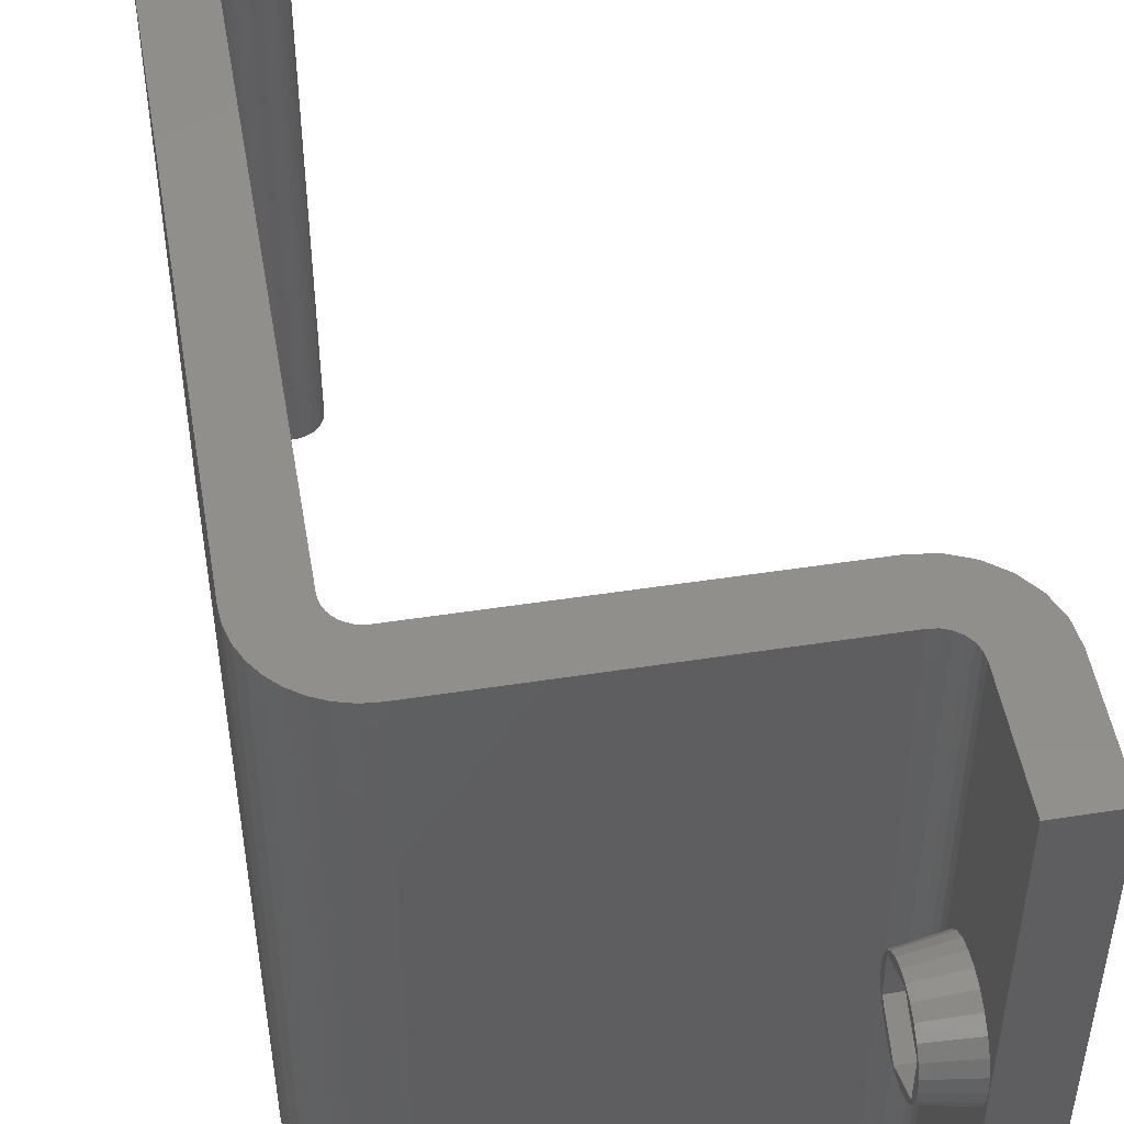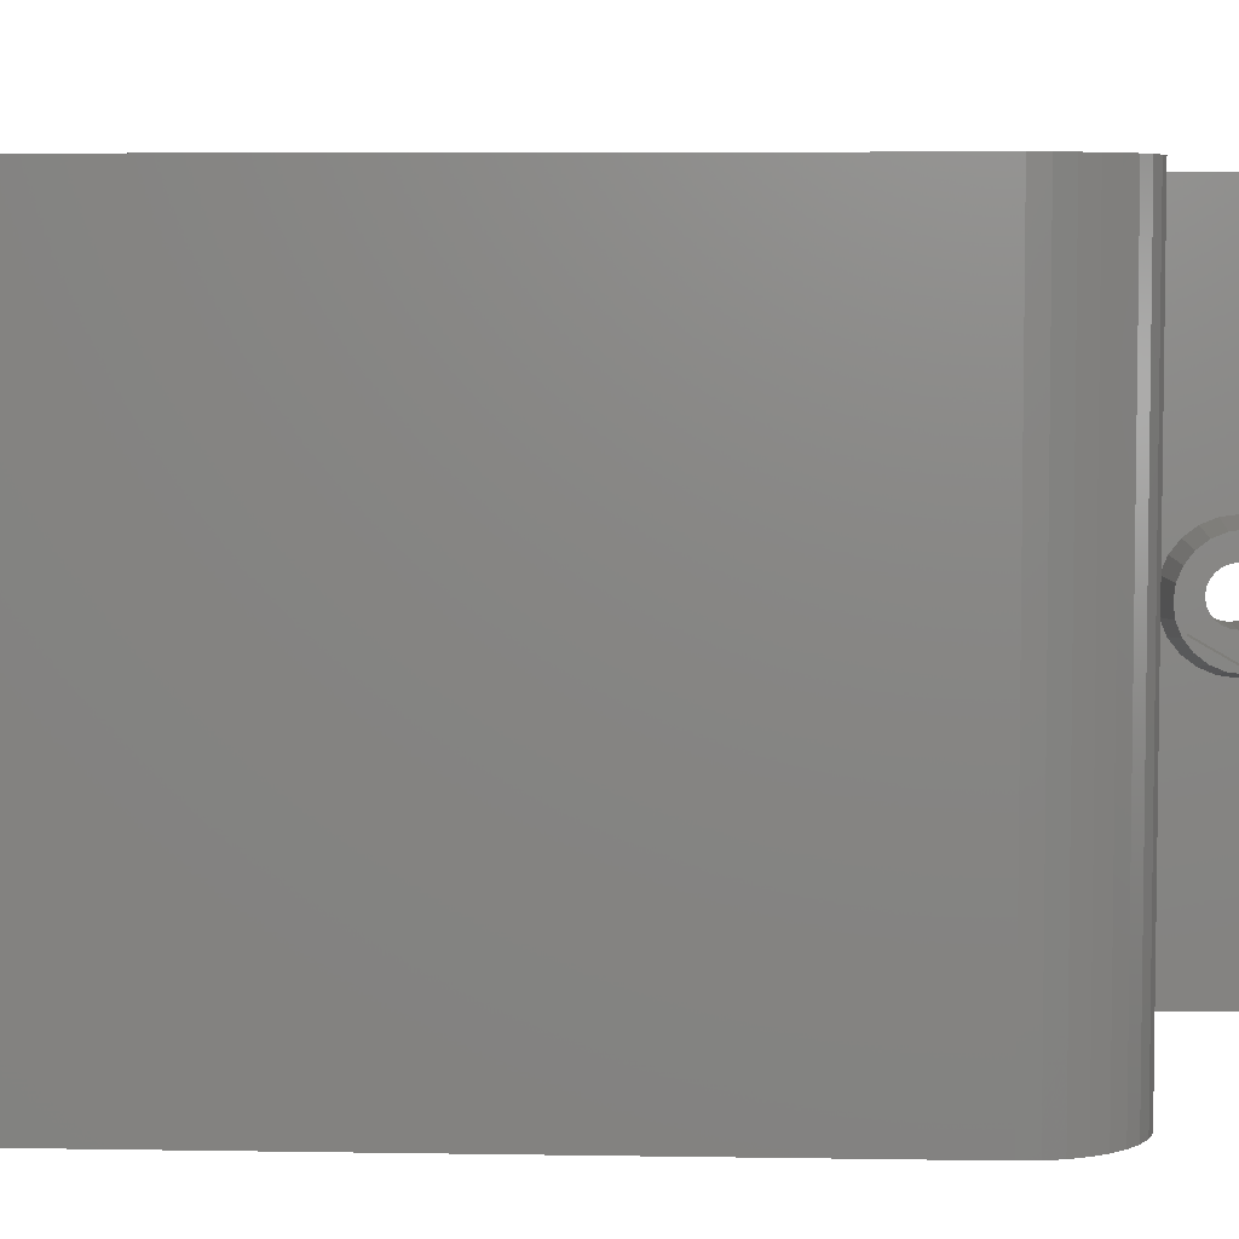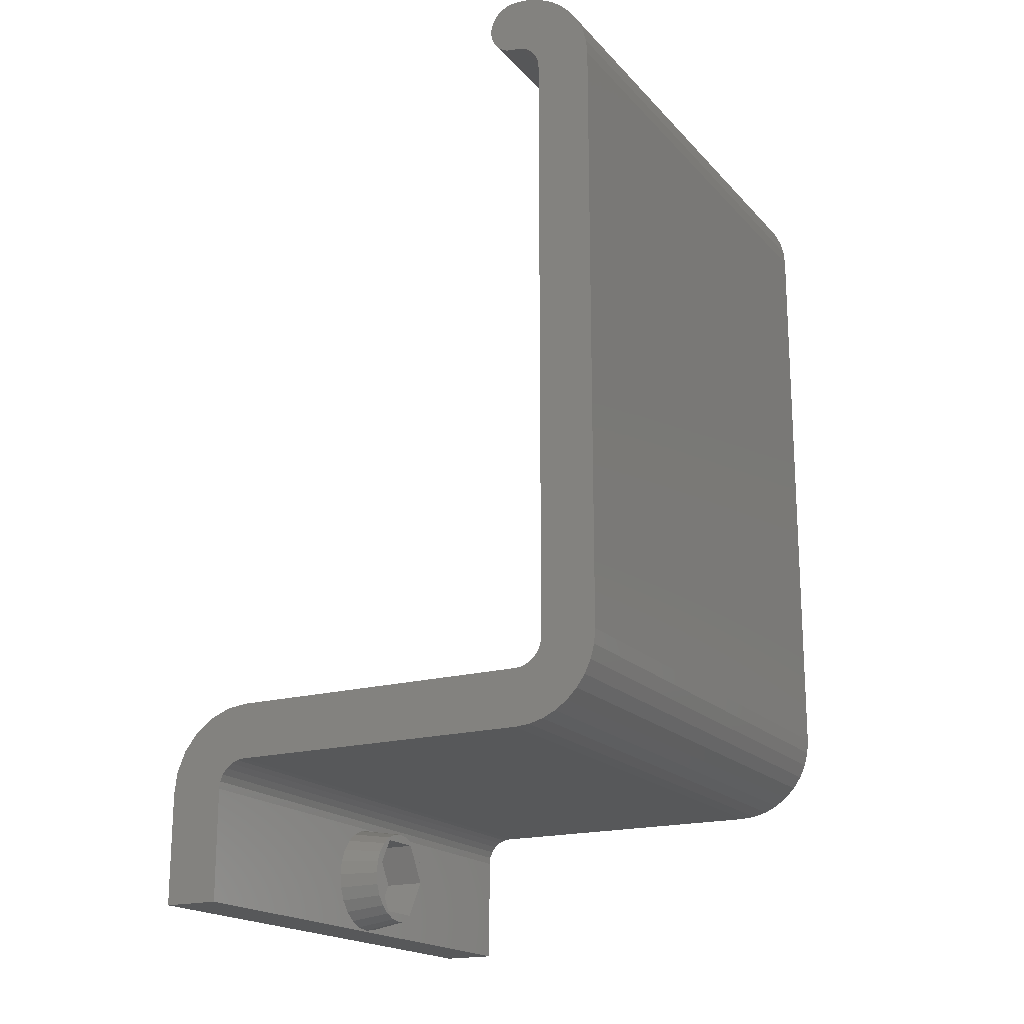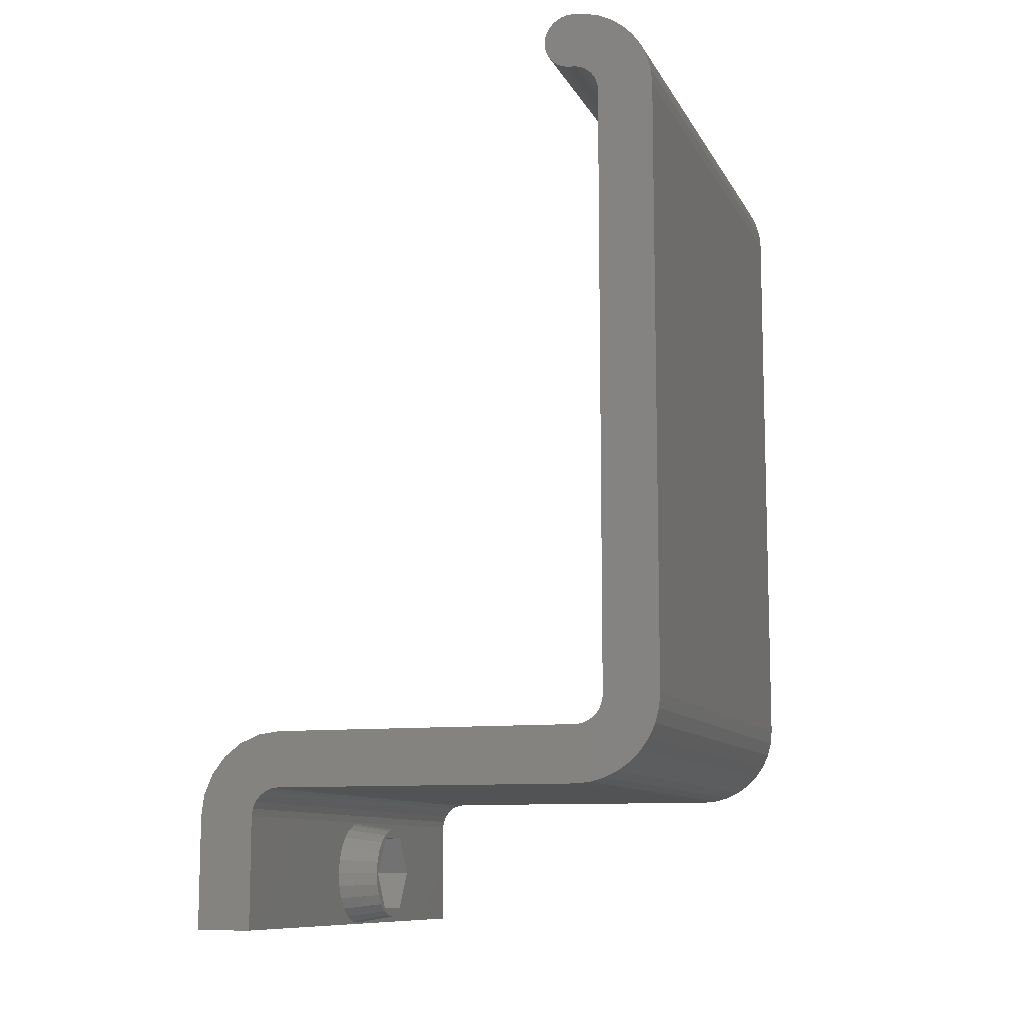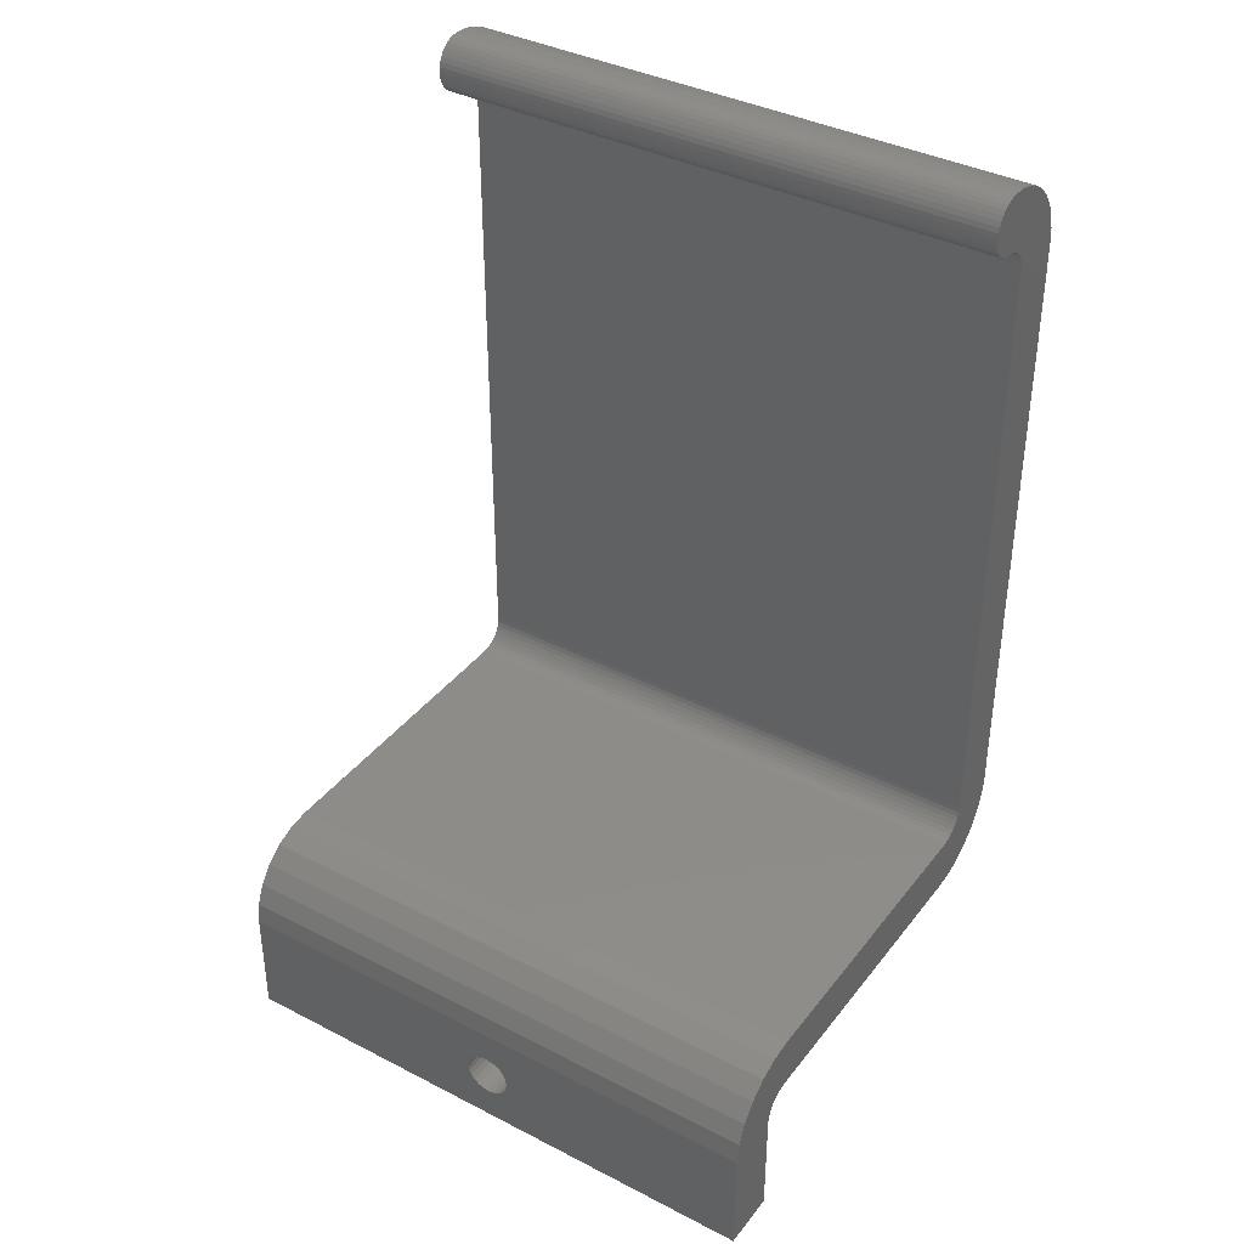
<metadata>
{"format":"stl","ext":"stl","renderer":"f3d","projection":"perspective","resolution":1024,"background":"white","views":[{"elev":49.6,"azim":-9.7,"up":"+Z"},{"elev":5.5,"azim":-87.0,"up":"+Z"},{"elev":-18.6,"azim":-151.7,"up":"+Y"},{"elev":-10.2,"azim":-162.0,"up":"+Y"},{"elev":38.1,"azim":123.2,"up":"+Y"}]}
</metadata>
<code>
# stl→obj: 262 verts, 524 faces
v 6 3.975 40
v 28 3.963 0
v 6 3.975 0
v 28 3.963 40
v 29.55 3.759 0
v 29.55 3.759 40
v 34 -10.03 40
v 30 -2.027 40
v 30 -10.03 40
v 30.99 3.16 40
v 32.24 2.208 40
v 33.19 0.968 40
v 33.79 -0.4766 40
v 33.99 -2.027 40
v 3.942 0.3203 40
v 4 5.975 40
v 4 49.42 40
v 4.03 5.627 40
v 4.955 0.04887 40
v 4.121 5.291 40
v 4.268 4.975 40
v 4.468 4.689 40
v 4.714 4.442 40
v 5 4.243 40
v 5.804 -0.02543 40
v 5.316 4.095 40
v 5.653 4.005 40
v 6 -0.04254 40
v 28 -0.02686 40
v 28.52 -0.09501 40
v 29 -0.2948 40
v 29.41 -0.6126 40
v 29.73 -1.027 40
v 29.93 -1.509 40
v -0.01711 5.975 40
v -0.00136 49.6 40
v -0.01759 49.42 40
v 1.954e-16 5.779 40
v 0.07383 50.46 40
v 0.0743 4.93 40
v 0.3453 51.47 40
v 0.3458 3.917 40
v 0.7886 52.42 40
v 0.789 2.966 40
v 1.39 53.28 40
v 1.391 2.107 40
v 2.132 54.03 40
v 2.132 1.365 40
v 2.991 54.63 40
v 2.991 0.7636 40
v 3.942 55.07 40
v 4.03 49.76 40
v 4.955 55.34 40
v 4.121 50.1 40
v 4.268 50.42 40
v 4.468 50.7 40
v 4.714 50.95 40
v 5 51.15 40
v 5.799 55.42 40
v 5.316 51.29 40
v 5.653 51.39 40
v 6 51.42 40
v 6 55.42 40
v 6.347 51.45 40
v 6.347 55.39 40
v 6.684 51.54 40
v 6.684 55.29 40
v 7 51.68 40
v 7 55.15 40
v 7.286 51.88 40
v 7.286 54.95 40
v 7.532 52.13 40
v 7.532 54.7 40
v 7.732 52.42 40
v 7.732 54.42 40
v 7.879 52.73 40
v 7.879 54.1 40
v 7.97 53.07 40
v 7.97 53.76 40
v 8 53.42 40
v 27 -4.327 17.06
v 30 -5.017 16.23
v 27 -5.147 16.72
v 30 -4.077 16.62
v 27 -7.727 17.06
v 30 -8.785 17.24
v 27 -8.431 17.6
v 30 -7.977 16.62
v 27 -2.743 20.88
v 30 -2.127 20
v 27 -2.627 20
v 30 -2.26 21.01
v 27 -3.082 18.3
v 30 -2.26 18.99
v 30 -2.649 18.05
v 27 -2.743 19.12
v 30 -9.404 18.05
v 27 -8.971 18.3
v 30 -9.794 18.99
v 27 -9.311 19.12
v 27 -3.082 21.7
v 30 -2.649 21.95
v 27 -6.907 16.72
v 30 -7.036 16.23
v 27 -3.623 17.6
v 30 -3.269 17.24
v 30 -4.077 23.38
v 27 -3.623 22.4
v 27 -4.327 22.94
v 30 -3.269 22.76
v 27 -8.777 21.59
v 30 -8.777 18.41
v 27 -8.777 18.41
v 30 -8.777 21.59
v 27 -6.027 16.82
v 30 -6.027 16.82
v 27 -6.027 23.18
v 30 -6.027 23.18
v 27 -3.277 21.59
v 30 -3.277 21.59
v 27 -3.277 18.41
v 30 -3.277 18.41
v 30 -7.572 20.41
v 30 -7.627 20
v 30 -7.412 20.8
v 30 -7.158 21.13
v 30 -6.827 21.39
v 30 -6.441 21.55
v 30 -6.027 21.6
v 30 -5.613 21.55
v 30 -5.227 21.39
v 30 -4.895 21.13
v 30 -4.641 20.8
v 30 -4.481 20.41
v 30 -4.427 20
v 30 -7.412 19.2
v 30 -7.572 19.59
v 30 -7.158 18.87
v 30 -6.827 18.61
v 30 -6.441 18.45
v 30 -6.027 18.4
v 30 -5.613 18.45
v 30 -5.227 18.61
v 30 -4.895 18.87
v 30 -4.641 19.2
v 30 -4.481 19.59
v 27 -8.971 21.7
v 27 -8.431 22.4
v 27 -7.727 22.94
v 27 -6.907 23.28
v 27 -6.027 23.4
v 27 -5.147 23.28
v 27 -9.311 20.88
v 27 -9.427 20
v 27 -6.027 16.6
v 34 -5.611 18.45
v 34 -5.225 18.61
v 34 -6.44 18.45
v 34 -6.025 18.4
v 34 -6.825 18.61
v 34 -7.157 18.87
v 34 -7.411 19.2
v 34 -7.571 19.59
v 2.132 1.365 0
v 2.991 0.7636 0
v 34 -6.44 21.55
v 34 -6.025 21.6
v 34 -5.225 21.39
v 34 -4.894 21.13
v 34 -7.411 20.8
v 34 -7.571 20.41
v 34 -6.825 21.39
v 34 -5.611 21.55
v 34 -4.64 20.8
v 34 -4.48 20.41
v 34 -7.157 21.13
v 34 -4.425 20
v 30 -7.977 23.38
v 30 -7.036 23.77
v 30 -9.794 21.01
v 30 -9.404 21.95
v 30 -8.785 22.76
v 30 -6.027 23.9
v 30 -5.017 23.77
v 30 -9.927 20
v 5.653 4.005 0
v 5.316 4.095 0
v 5 4.243 0
v 30 -6.027 16.1
v 4.714 4.442 0
v 4.03 5.627 0
v 4.121 5.291 0
v 4 5.975 0
v 4.468 4.689 0
v 4.268 4.975 0
v 2.991 54.63 0
v 2.132 54.03 0
v 6.347 55.39 0
v 6 55.42 0
v -0.01759 49.42 0
v -0.00136 49.6 0
v 4.955 55.34 0
v 3.942 55.07 0
v 1.391 2.107 0
v 0.789 2.966 0
v 1.954e-16 5.779 0
v -0.01711 5.975 0
v 0.3453 51.47 0
v 0.7886 52.42 0
v 1.39 53.28 0
v 0.3458 3.917 0
v 0.0743 4.93 0
v 5.799 55.42 0
v 0.07383 50.46 0
v 7.532 54.7 0
v 7.286 54.95 0
v 7 55.15 0
v 6.684 55.29 0
v 34 -7.625 20
v 3.942 0.3203 0
v 4 49.42 0
v 4.03 49.76 0
v 4.121 50.1 0
v 4.268 50.42 0
v 4.468 50.7 0
v 4.714 50.95 0
v 5 51.15 0
v 5.316 51.29 0
v 5.653 51.39 0
v 6 51.42 0
v 6.347 51.45 0
v 6.684 51.54 0
v 7 51.68 0
v 7.286 51.88 0
v 7.532 52.13 0
v 7.732 52.42 0
v 7.732 54.42 0
v 7.879 52.73 0
v 7.879 54.1 0
v 7.97 53.07 0
v 7.97 53.76 0
v 8 53.42 0
v 4.955 0.04887 0
v 5.804 -0.02543 0
v 6 -0.04254 0
v 28 -0.02686 0
v 28.52 -0.09501 0
v 29 -0.2948 0
v 29.41 -0.6126 0
v 29.73 -1.027 0
v 30.99 3.16 0
v 29.93 -1.509 0
v 30 -2.027 0
v 34 -10.03 0
v 30 -10.03 0
v 32.24 2.208 0
v 33.19 0.968 0
v 33.79 -0.4766 0
v 33.99 -2.027 0
v 34 -4.64 19.2
v 34 -4.48 19.59
v 34 -4.894 18.87
f 1 2 3
f 2 1 4
f 4 5 2
f 5 4 6
f 7 8 9
f 8 7 10
f 10 7 11
f 11 7 12
f 12 7 13
f 13 7 14
f 15 16 17
f 16 15 18
f 18 15 19
f 18 19 20
f 20 19 21
f 21 19 22
f 22 19 23
f 23 19 24
f 24 19 25
f 24 25 26
f 26 25 27
f 27 25 1
f 1 25 28
f 1 28 29
f 1 29 4
f 4 29 30
f 4 30 6
f 6 30 31
f 6 31 32
f 6 32 33
f 6 33 10
f 10 33 34
f 10 34 8
f 35 36 37
f 36 35 38
f 36 38 39
f 39 38 40
f 39 40 41
f 41 40 42
f 41 42 43
f 43 42 44
f 43 44 45
f 45 44 46
f 45 46 47
f 47 46 48
f 47 48 49
f 49 48 50
f 49 50 51
f 51 50 15
f 51 15 17
f 51 17 52
f 51 52 53
f 53 52 54
f 53 54 55
f 53 55 56
f 53 56 57
f 53 57 58
f 53 58 59
f 59 58 60
f 59 60 61
f 59 61 62
f 59 62 63
f 63 62 64
f 63 64 65
f 65 64 66
f 65 66 67
f 67 66 68
f 67 68 69
f 69 68 70
f 69 70 71
f 71 70 72
f 71 72 73
f 73 72 74
f 73 74 75
f 75 74 76
f 75 76 77
f 77 76 78
f 77 78 79
f 79 78 80
f 81 82 83
f 82 81 84
f 85 86 87
f 86 85 88
f 89 90 91
f 90 89 92
f 93 94 95
f 94 93 96
f 97 87 86
f 87 97 98
f 99 98 97
f 98 99 100
f 101 92 89
f 92 101 102
f 103 88 85
f 88 103 104
f 105 95 106
f 95 105 93
f 107 108 109
f 108 107 110
f 111 112 113
f 112 111 114
f 112 115 113
f 115 112 116
f 117 114 111
f 114 117 118
f 119 118 117
f 118 119 120
f 116 121 115
f 121 116 122
f 114 123 124
f 123 114 125
f 125 114 118
f 125 118 126
f 126 118 127
f 127 118 128
f 128 118 129
f 129 118 130
f 130 118 120
f 130 120 131
f 131 120 132
f 132 120 133
f 133 120 134
f 134 120 135
f 112 136 116
f 136 112 114
f 136 114 137
f 137 114 124
f 116 136 138
f 116 138 139
f 116 139 140
f 116 140 141
f 116 141 142
f 116 142 122
f 122 142 143
f 122 143 144
f 122 144 145
f 122 145 146
f 122 146 135
f 122 135 120
f 120 121 122
f 121 120 119
f 147 111 113
f 111 147 148
f 111 148 117
f 117 148 149
f 117 149 150
f 117 150 151
f 117 151 152
f 117 152 119
f 119 152 109
f 119 109 108
f 119 108 101
f 119 101 121
f 153 100 154
f 100 153 98
f 98 153 147
f 98 147 113
f 98 113 87
f 87 113 115
f 87 115 85
f 85 115 103
f 103 115 155
f 155 115 83
f 83 115 121
f 83 121 81
f 81 121 105
f 105 121 93
f 93 121 101
f 93 101 89
f 93 89 96
f 96 89 91
f 156 143 142
f 143 156 157
f 158 141 140
f 141 158 159
f 160 140 139
f 140 160 158
f 159 142 141
f 142 159 156
f 136 161 138
f 161 136 162
f 137 162 136
f 162 137 163
f 161 139 138
f 139 161 160
f 50 164 165
f 164 50 48
f 129 166 128
f 166 129 167
f 132 168 131
f 168 132 169
f 123 170 171
f 170 123 125
f 128 172 127
f 172 128 166
f 131 173 130
f 173 131 168
f 130 167 129
f 167 130 173
f 174 134 175
f 134 174 133
f 125 176 170
f 176 125 126
f 127 176 126
f 176 127 172
f 169 133 174
f 133 169 132
f 177 134 135
f 134 177 175
f 178 150 149
f 150 178 179
f 180 147 153
f 147 180 181
f 182 149 148
f 149 182 178
f 179 151 150
f 151 179 183
f 183 152 151
f 152 183 184
f 185 100 99
f 100 185 154
f 181 148 147
f 148 181 182
f 180 154 185
f 154 180 153
f 184 109 152
f 109 184 107
f 26 186 187
f 186 26 27
f 24 187 188
f 187 24 26
f 83 189 155
f 189 83 82
f 23 188 190
f 188 23 24
f 27 3 186
f 3 27 1
f 191 20 192
f 20 191 18
f 105 84 81
f 84 105 106
f 193 18 191
f 18 193 16
f 194 23 190
f 23 194 22
f 195 22 194
f 22 195 21
f 192 21 195
f 21 192 20
f 108 102 101
f 102 108 110
f 155 104 103
f 104 155 189
f 96 90 94
f 90 96 91
f 47 196 197
f 196 47 49
f 63 198 199
f 198 63 65
f 36 200 37
f 200 36 201
f 51 202 203
f 202 51 53
f 44 204 46
f 204 44 205
f 35 206 38
f 206 35 207
f 43 208 41
f 208 43 209
f 49 203 196
f 203 49 51
f 45 197 210
f 197 45 47
f 40 211 42
f 211 40 212
f 53 213 202
f 213 53 59
f 41 214 39
f 214 41 208
f 59 199 213
f 199 59 63
f 38 212 40
f 212 38 206
f 71 215 216
f 215 71 73
f 42 205 44
f 205 42 211
f 39 201 36
f 201 39 214
f 45 209 43
f 209 45 210
f 37 207 35
f 207 37 200
f 67 217 218
f 217 67 69
f 69 216 217
f 216 69 71
f 46 164 48
f 164 46 204
f 65 218 198
f 218 65 67
f 124 163 137
f 163 124 219
f 201 207 200
f 207 201 206
f 206 201 214
f 206 214 212
f 212 214 208
f 212 208 211
f 211 208 209
f 211 209 205
f 205 209 210
f 205 210 204
f 204 210 197
f 204 197 164
f 164 197 196
f 164 196 165
f 165 196 203
f 165 203 220
f 220 203 221
f 221 203 222
f 222 203 202
f 222 202 223
f 223 202 224
f 224 202 225
f 225 202 226
f 226 202 227
f 227 202 213
f 227 213 228
f 228 213 229
f 229 213 230
f 230 213 199
f 230 199 198
f 230 198 231
f 231 198 232
f 232 198 218
f 232 218 233
f 233 218 217
f 233 217 234
f 234 217 216
f 234 216 235
f 235 216 215
f 235 215 236
f 236 215 237
f 236 237 238
f 238 237 239
f 238 239 240
f 240 239 241
f 240 241 242
f 220 191 243
f 191 220 193
f 193 220 221
f 243 191 192
f 243 192 195
f 243 195 194
f 243 194 190
f 243 190 188
f 243 188 244
f 244 188 187
f 244 187 186
f 244 186 3
f 244 3 245
f 245 3 246
f 246 3 2
f 246 2 5
f 246 5 247
f 247 5 248
f 248 5 249
f 249 5 250
f 250 5 251
f 250 251 252
f 252 251 253
f 253 254 255
f 254 253 251
f 254 251 256
f 254 256 257
f 254 257 258
f 254 258 259
f 124 171 219
f 171 124 123
f 31 247 248
f 247 31 30
f 32 248 249
f 248 32 31
f 25 243 244
f 243 25 19
f 30 246 247
f 246 30 29
f 29 245 246
f 245 29 28
f 19 220 243
f 220 19 15
f 15 165 220
f 165 15 50
f 32 250 33
f 250 32 249
f 28 244 245
f 244 28 25
f 260 146 145
f 146 260 261
f 157 144 143
f 144 157 262
f 261 135 146
f 135 261 177
f 262 145 144
f 145 262 260
f 58 226 227
f 226 58 57
f 237 77 239
f 77 237 75
f 215 75 237
f 75 215 73
f 68 232 233
f 232 68 66
f 241 80 242
f 80 241 79
f 62 229 230
f 229 62 61
f 225 55 224
f 55 225 56
f 64 230 231
f 230 64 62
f 239 79 241
f 79 239 77
f 226 56 225
f 56 226 57
f 224 54 223
f 54 224 55
f 223 52 222
f 52 223 54
f 238 74 236
f 74 238 76
f 236 72 235
f 72 236 74
f 240 76 238
f 76 240 78
f 61 228 229
f 228 61 60
f 72 234 235
f 234 72 70
f 66 231 232
f 231 66 64
f 60 227 228
f 227 60 58
f 222 17 221
f 17 222 52
f 221 16 193
f 16 221 17
f 70 233 234
f 233 70 68
f 242 78 240
f 78 242 80
f 256 12 257
f 12 256 11
f 7 255 254
f 255 7 9
f 9 185 255
f 185 9 180
f 180 9 8
f 180 8 181
f 181 8 182
f 182 8 178
f 178 8 179
f 179 8 183
f 183 8 184
f 184 8 107
f 107 8 110
f 110 8 102
f 102 8 92
f 92 8 90
f 255 99 253
f 99 255 185
f 253 99 97
f 253 97 86
f 253 86 88
f 253 88 104
f 253 104 189
f 253 189 82
f 253 82 84
f 253 84 106
f 253 106 95
f 253 95 94
f 253 94 90
f 253 90 8
f 10 256 251
f 256 10 11
f 34 253 8
f 253 34 252
f 257 13 258
f 13 257 12
f 258 14 259
f 14 258 13
f 33 252 34
f 252 33 250
f 6 251 5
f 251 6 10
f 254 219 7
f 219 254 163
f 163 254 259
f 163 259 162
f 162 259 161
f 161 259 160
f 160 259 158
f 158 259 159
f 159 259 156
f 156 259 157
f 157 259 262
f 262 259 260
f 260 259 261
f 261 259 177
f 7 171 14
f 171 7 219
f 14 171 170
f 14 170 176
f 14 176 172
f 14 172 166
f 14 166 167
f 14 167 173
f 14 173 168
f 14 168 169
f 14 169 174
f 14 174 175
f 14 175 177
f 14 177 259

</code>
